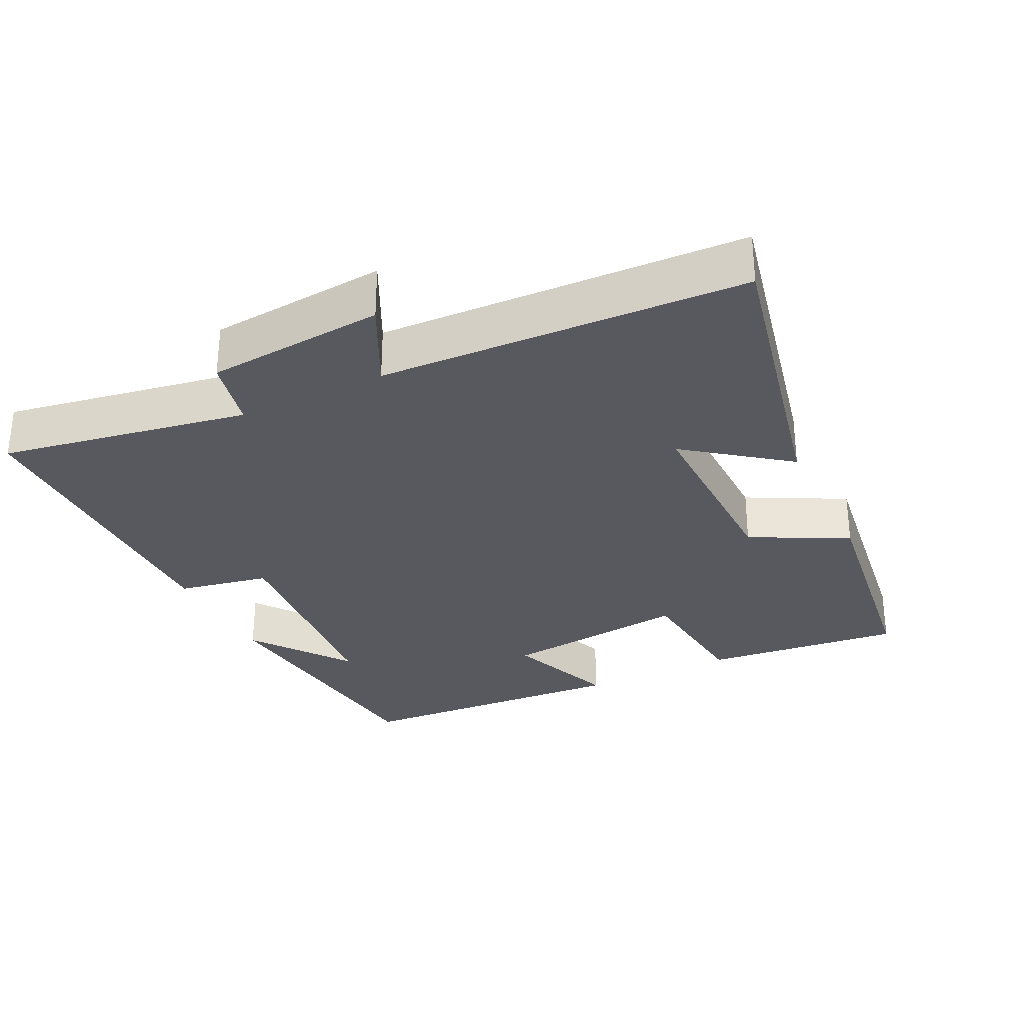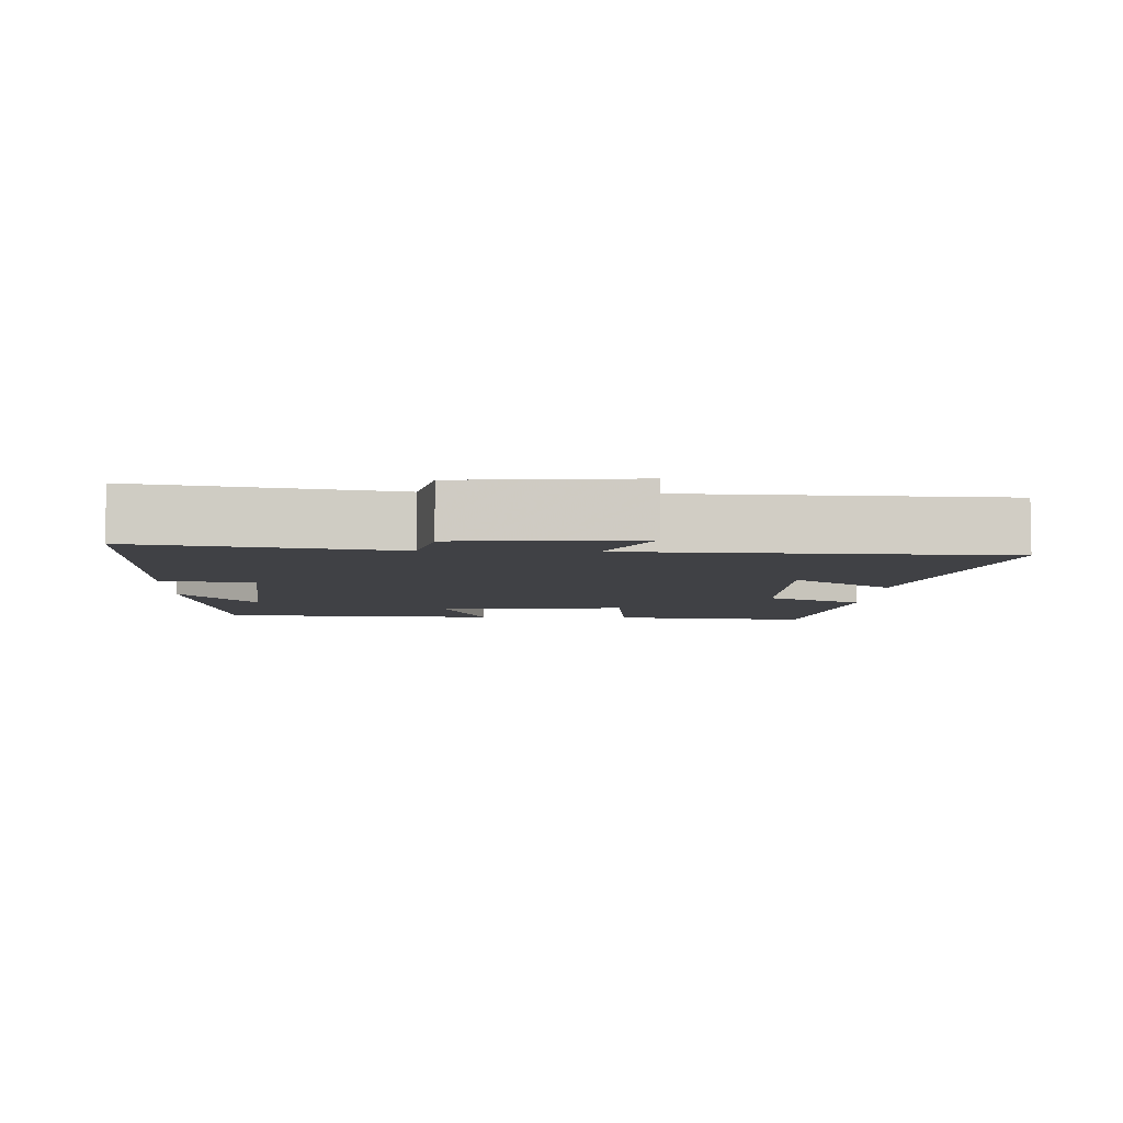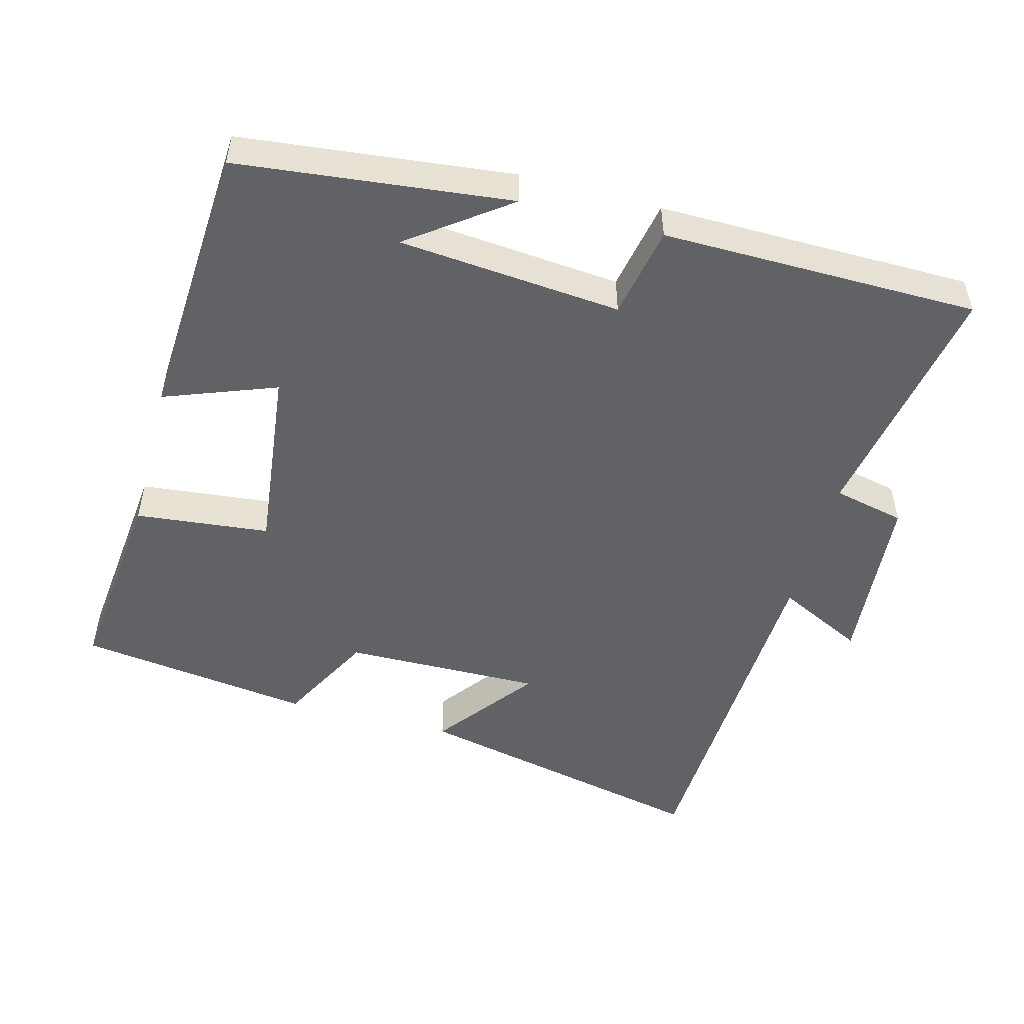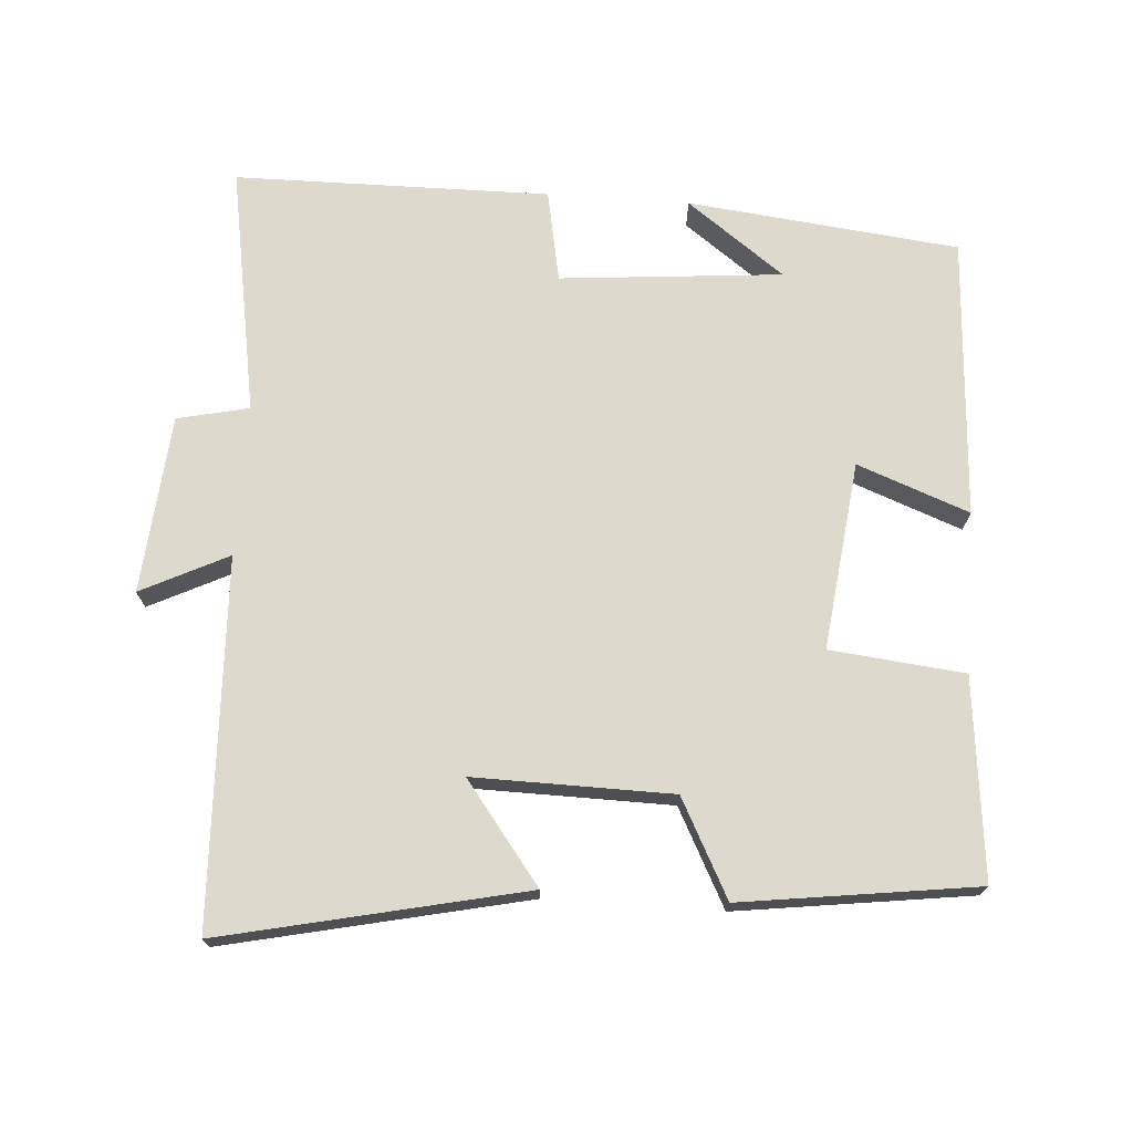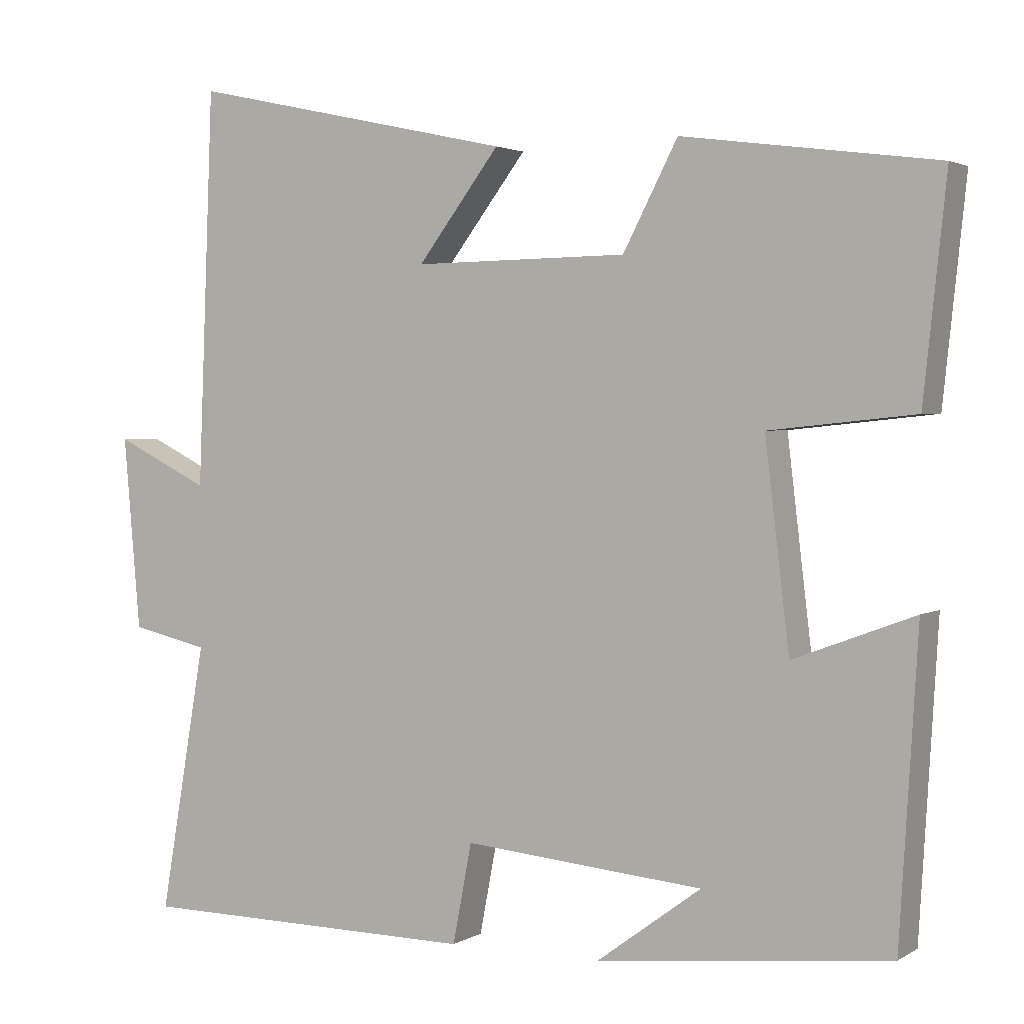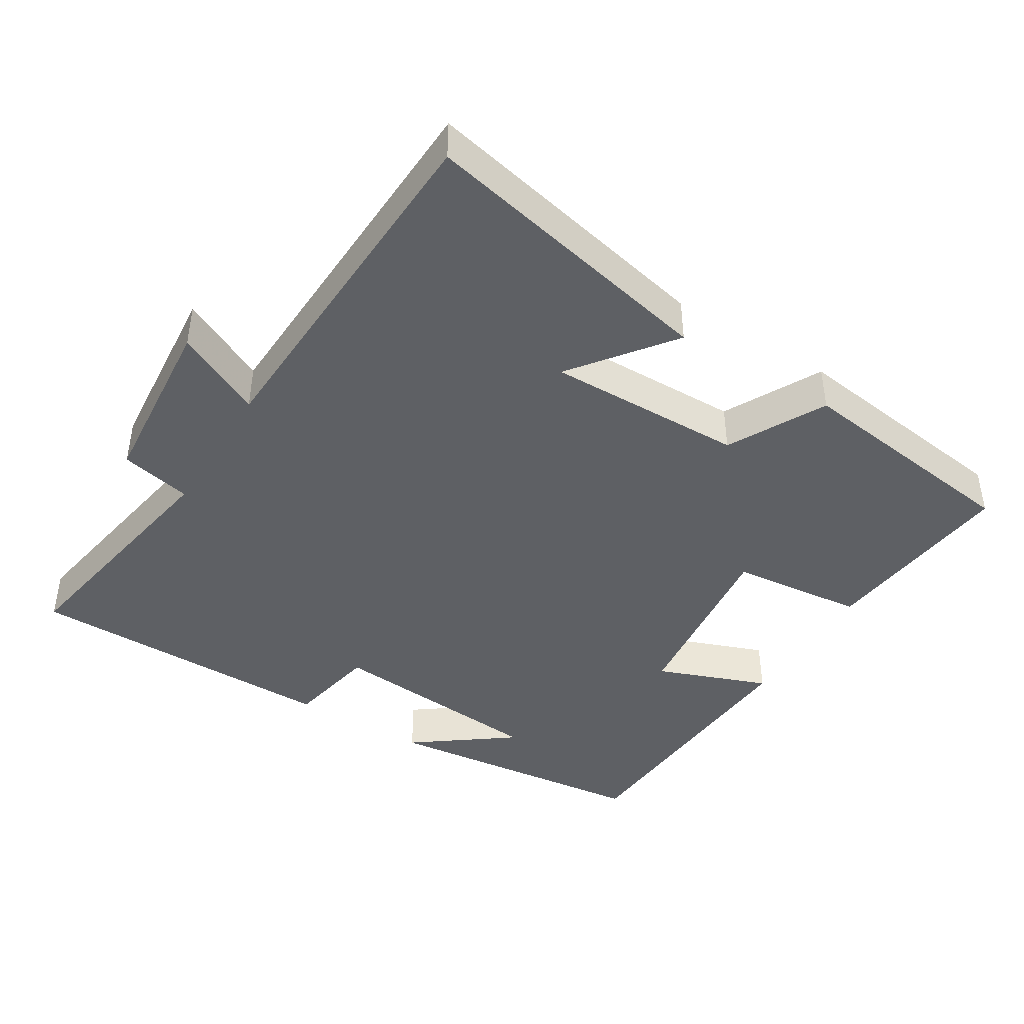
<metadata>
{"format":"obj","ext":"obj","renderer":"f3d","projection":"perspective","resolution":1024,"background":"white","views":[{"elev":-30.3,"azim":-64.0,"up":"+Y"},{"elev":-5.9,"azim":-92.3,"up":"+Y"},{"elev":-50.5,"azim":165.0,"up":"+Y"},{"elev":71.9,"azim":4.0,"up":"+Y"},{"elev":2.5,"azim":28.5,"up":"+Z"},{"elev":-43.0,"azim":-31.6,"up":"+Y"}]}
</metadata>
<code>
v 0.476 0.07 -0.457
v 0.09 0.07 -0.5
v 0.229 0.07 -0.397
v -0.087 0.07 -0.369
v -0.112 0.07 -0.5
v -0.561 0.07 -0.496
v -0.5 0.07 -0.142
v -0.602 0.07 -0.119
v -0.624 0.07 0.135
v -0.5 0.07 0.074
v -0.479 0.07 0.594
v -0.05 0.07 0.5
v -0.158 0.07 0.358
v 0.124 0.07 0.362
v 0.196 0.07 0.5
v 0.53 0.07 0.455
v 0.5 0.07 0.171
v 0.309 0.07 0.151
v 0.341 0.07 -0.117
v 0.5 0.07 -0.057
v 0.476 0 -0.457
v 0.09 0 -0.5
v 0.229 0 -0.397
v -0.087 0 -0.369
v -0.112 0 -0.5
v -0.561 0 -0.496
v -0.5 0 -0.142
v -0.602 0 -0.119
v -0.624 0 0.135
v -0.5 0 0.074
v -0.479 0 0.594
v -0.05 0 0.5
v -0.158 0 0.358
v 0.124 0 0.362
v 0.196 0 0.5
v 0.53 0 0.455
v 0.5 0 0.171
v 0.309 0 0.151
v 0.341 0 -0.117
v 0.5 0 -0.057
f 19 20 1
f 15 16 17 18
f 14 15 18 19
f 13 14 19 1
f 10 11 12 13
f 7 8 9 10
f 7 10 13 1
f 4 5 6 7
f 3 4 7
f 1 2 3
f 1 3 7
f 21 40 39
f 38 37 36 35
f 39 38 35 34
f 21 39 34 33
f 33 32 31 30
f 30 29 28 27
f 21 33 30 27
f 27 26 25 24
f 27 24 23
f 23 22 21
f 27 23 21
f 1 21 22 2
f 2 22 23 3
f 3 23 24 4
f 4 24 25 5
f 5 25 26 6
f 6 26 27 7
f 7 27 28 8
f 8 28 29 9
f 9 29 30 10
f 10 30 31 11
f 11 31 32 12
f 12 32 33 13
f 13 33 34 14
f 14 34 35 15
f 15 35 36 16
f 16 36 37 17
f 17 37 38 18
f 18 38 39 19
f 19 39 40 20
f 20 40 21 1

</code>
